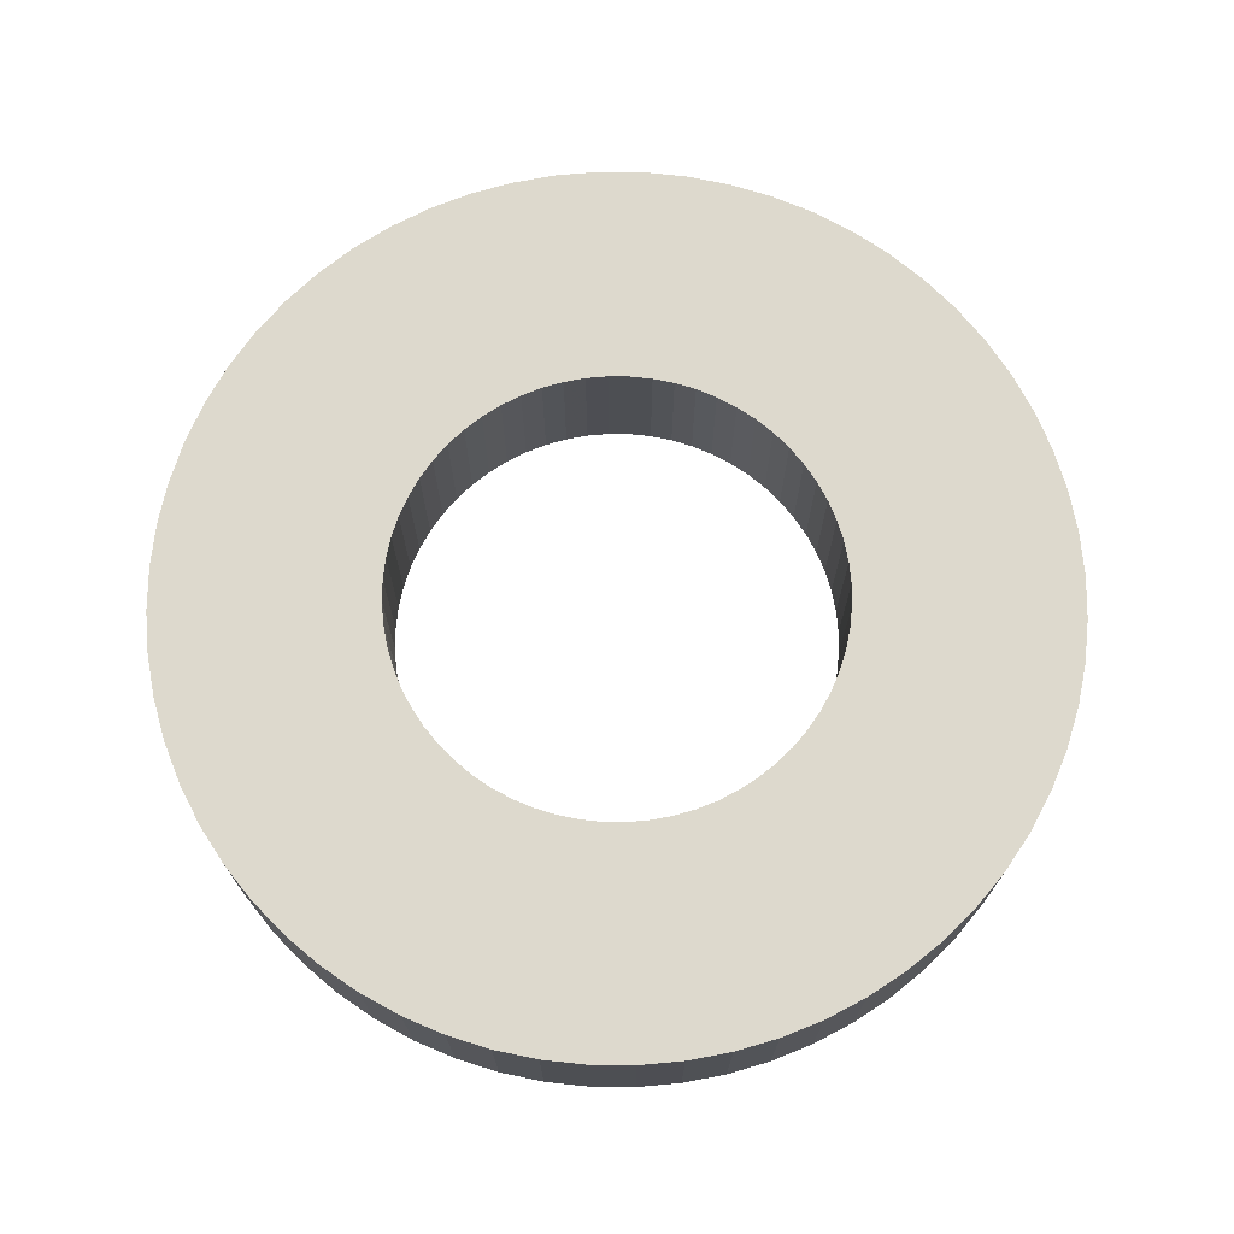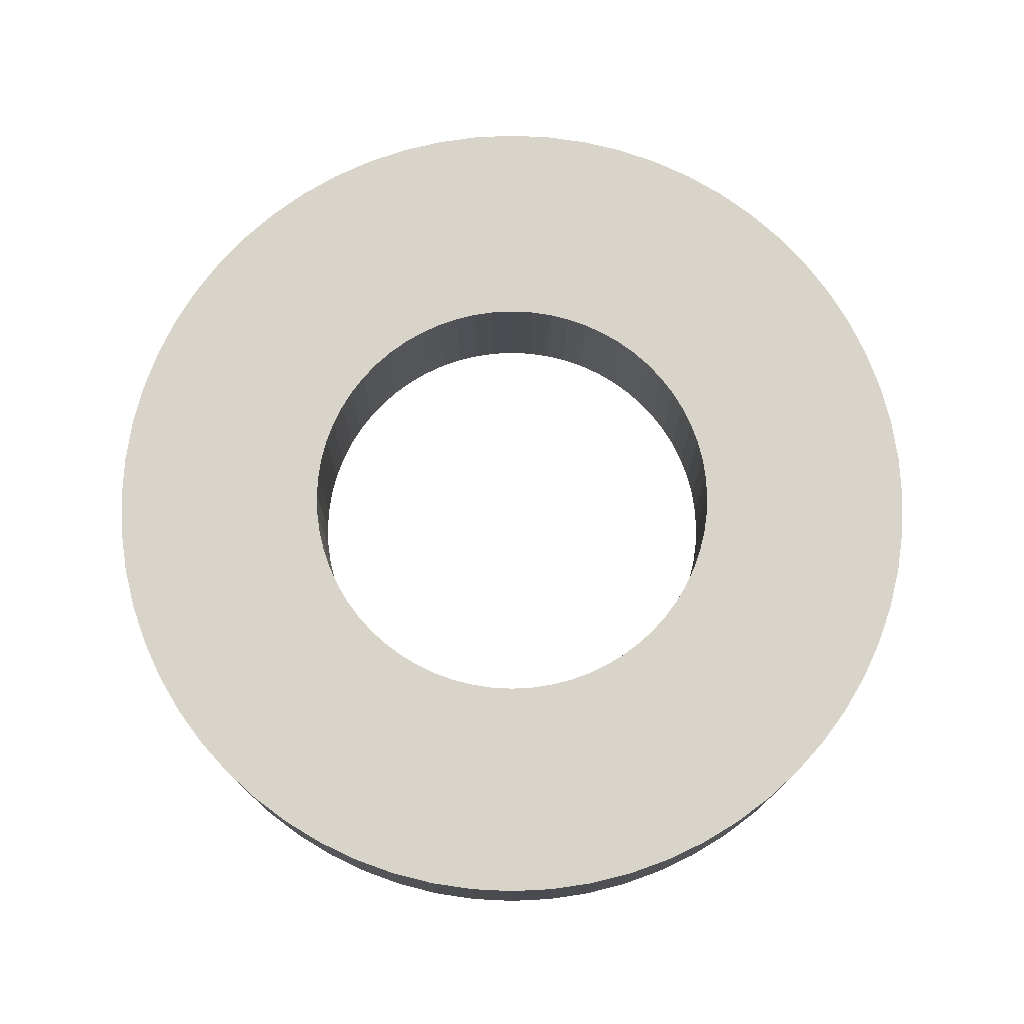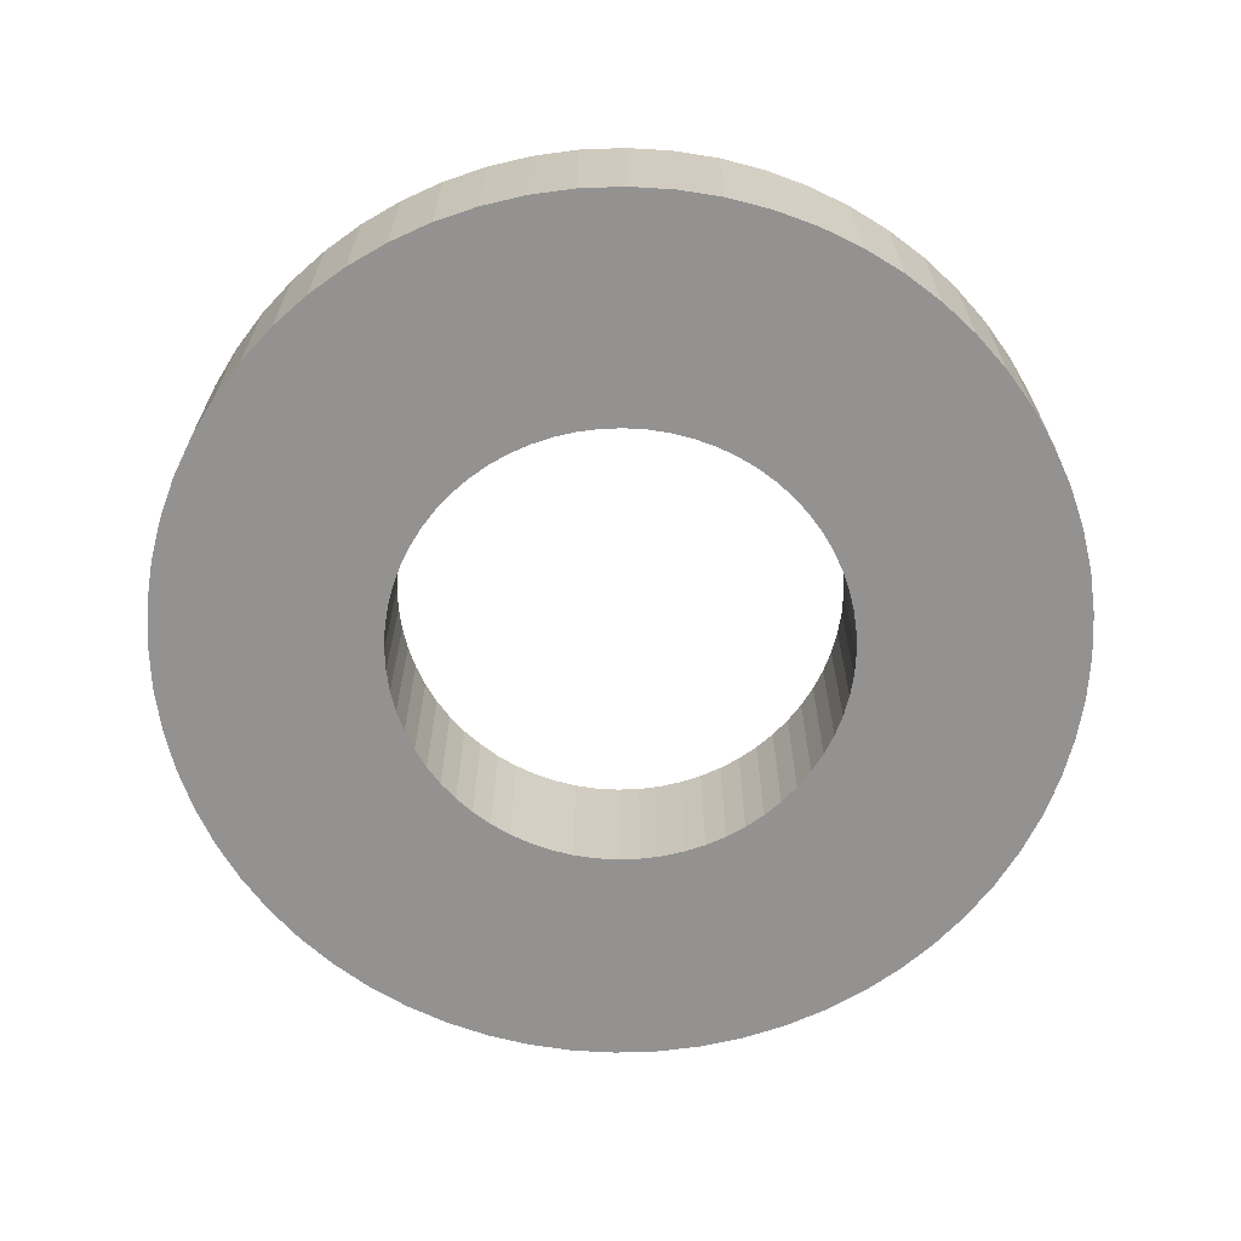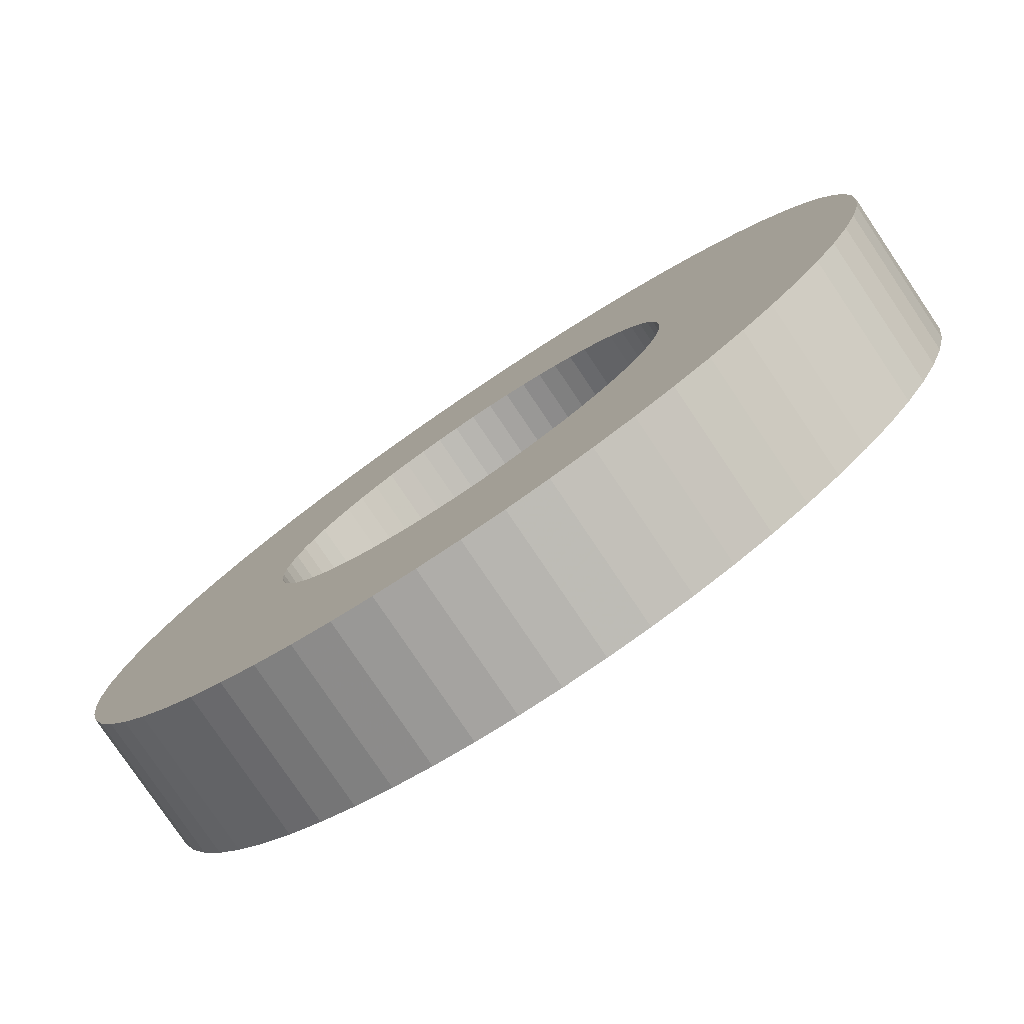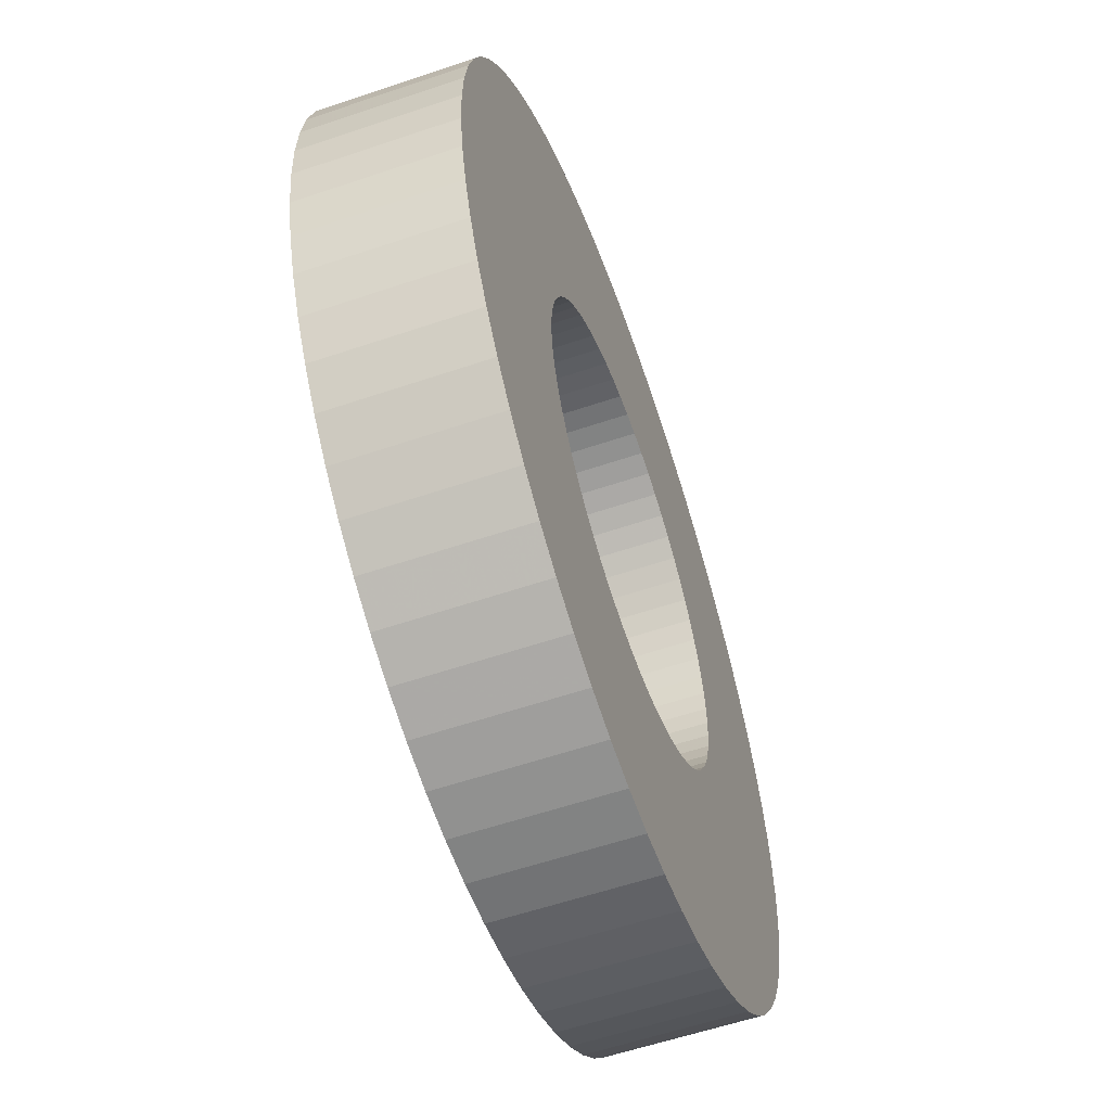
<metadata>
{"format":"obj","ext":"obj","renderer":"f3d","projection":"perspective","resolution":1024,"background":"white","views":[{"elev":72.0,"azim":59.6,"up":"+Z"},{"elev":75.4,"azim":-67.5,"up":"+Z"},{"elev":-66.5,"azim":38.7,"up":"+Z"},{"elev":-79.3,"azim":34.0,"up":"+Y"},{"elev":-58.4,"azim":-70.7,"up":"+Y"}]}
</metadata>
<code>
o obj_0
v 11.6 		9.517 		-5
v 10.61 		10.61 		-5
v 12.47 		8.335 		-5
v -10.61 		10.61 		-5
v -11.6 		9.517 		-5
v 13.23 		7.072 		-5
v -7.072 		-13.23 		-5
v -5.741 		-13.86 		-5
v 13.86 		5.741 		-5
v -8.335 		-12.47 		-5
v 13.86 		-5.741 		5
v 13.23 		-7.072 		5
v 29.42 		5.853 		5
v -9.517 		-11.6 		-5
v 29.42 		5.853 		-5
v 12.47 		-8.335 		5
v 28.71 		8.709 		-5
v 14.36 		4.355 		-5
v -10.61 		-10.61 		-5
v 28.71 		8.709 		5
v 11.6 		-9.517 		5
v 10.61 		-10.61 		5
v 26.46 		14.14 		5
v 26.46 		14.14 		-5
v 24.94 		16.67 		-5
v 24.94 		16.67 		5
v 14.71 		2.927 		-5
v 14.93 		1.471 		-5
v 23.19 		19.03 		-5
v 23.19 		19.03 		5
v 1.471 		-14.93 		5
v -29.86 		2.941 		-5
v 15 		0 		-5
v -30 		0 		-5
v 1.471 		-14.93 		-5
v -30 		0 		5
v 0 		-15 		-5
v -29.86 		2.941 		5
v 0 		30 		5
v 0 		30 		-5
v -2.94 		29.86 		-5
v 21.21 		21.21 		-5
v -2.94 		29.86 		5
v 21.21 		21.21 		5
v 0 		-15 		5
v 2.941 		29.86 		5
v 0 		15 		5
v -5.853 		29.42 		-5
v -5.853 		29.42 		5
v 19.03 		23.19 		-5
v 19.03 		23.19 		5
v 27.72 		11.48 		-5
v 14.93 		-1.471 		-5
v 29.86 		2.94 		-5
v 14.93 		-1.471 		5
v -8.709 		28.71 		5
v 30 		0 		-5
v 16.67 		24.94 		-5
v 16.67 		24.94 		5
v -8.709 		28.71 		-5
v -11.48 		27.72 		-5
v 15 		0 		5
v 1.471 		14.93 		-5
v 14.14 		26.46 		5
v 0 		15 		-5
v -11.48 		27.72 		5
v 14.14 		26.46 		-5
v 11.48 		27.72 		5
v 8.709 		28.71 		5
v 5.853 		29.42 		5
v 14.71 		-2.927 		-5
v 14.71 		-2.927 		5
v 2.927 		14.71 		-5
v 0 		-30 		-5
v -10.61 		10.61 		5
v -9.517 		11.6 		5
v -2.941 		-29.86 		-5
v -5.853 		-29.42 		-5
v -8.709 		-28.71 		-5
v -14.14 		26.46 		-5
v 4.355 		14.36 		-5
v -14.14 		26.46 		5
v -8.335 		12.47 		5
v -14.14 		-26.46 		-5
v 14.36 		-4.355 		-5
v 14.36 		-4.355 		5
v -9.517 		11.6 		-5
v 5.741 		13.86 		-5
v 11.48 		27.72 		-5
v -7.072 		13.23 		5
v 29.86 		-2.941 		5
v 30 		0 		5
v 13.86 		-5.741 		-5
v 7.072 		13.23 		-5
v -8.335 		12.47 		-5
v 8.709 		28.71 		-5
v -5.741 		13.86 		5
v 13.23 		-7.072 		-5
v -29.42 		5.853 		-5
v -16.67 		-24.94 		-5
v 8.335 		12.47 		-5
v -28.71 		8.709 		-5
v -27.72 		11.48 		-5
v -21.21 		-21.21 		-5
v -26.46 		14.14 		-5
v -24.94 		16.67 		-5
v -23.19 		19.03 		-5
v 5.853 		29.42 		-5
v -21.21 		21.21 		-5
v -4.355 		14.36 		5
v -7.072 		13.23 		-5
v 26.46 		-14.14 		5
v 27.72 		-11.48 		5
v 28.71 		-8.709 		5
v 29.42 		-5.853 		5
v -11.6 		-9.517 		-5
v 9.517 		11.6 		-5
v 12.47 		-8.335 		-5
v 2.941 		29.86 		-5
v -2.927 		14.71 		5
v 21.21 		-21.21 		5
v -12.47 		-8.335 		-5
v -5.741 		13.86 		-5
v 23.19 		-19.03 		5
v 24.94 		-16.67 		5
v -15 		0 		-5
v -13.23 		-7.072 		-5
v -4.355 		14.36 		-5
v 9.517 		-11.6 		-5
v 10.61 		-10.61 		-5
v -19.03 		-23.19 		5
v 11.6 		-9.517 		-5
v -13.86 		-5.741 		-5
v -21.21 		-21.21 		5
v -1.471 		14.93 		5
v -2.927 		14.71 		-5
v 8.335 		-12.47 		-5
v -14.36 		-4.355 		-5
v 29.86 		2.94 		5
v -16.67 		-24.94 		5
v -14.71 		-2.927 		-5
v -1.471 		14.93 		-5
v -11.48 		-27.72 		5
v 7.072 		-13.23 		-5
v -14.14 		-26.46 		5
v -29.86 		-2.94 		-5
v -29.86 		-2.94 		5
v -14.93 		-1.471 		-5
v -8.709 		-28.71 		5
v 5.741 		-13.86 		-5
v -29.42 		-5.853 		-5
v 27.72 		11.48 		5
v -29.42 		-5.853 		5
v -1.471 		-14.93 		5
v 4.355 		-14.36 		-5
v -28.71 		-8.709 		-5
v -28.71 		-8.709 		5
v -14.93 		1.471 		-5
v -16.67 		24.94 		5
v -2.927 		-14.71 		5
v -19.03 		23.19 		5
v -14.93 		1.471 		5
v -27.72 		-11.48 		-5
v -21.21 		21.21 		5
v -27.72 		-11.48 		5
v -15 		0 		5
v 11.6 		9.517 		5
v 10.61 		10.61 		5
v 2.927 		-14.71 		-5
v -23.19 		-19.03 		-5
v -24.94 		-16.67 		-5
v -26.46 		-14.14 		-5
v -26.46 		-14.14 		5
v -14.71 		2.927 		-5
v 12.47 		8.335 		5
v -14.71 		2.927 		5
v -4.355 		-14.36 		5
v -24.94 		-16.67 		5
v -5.741 		-13.86 		5
v 13.23 		7.072 		5
v -14.36 		4.355 		-5
v -14.36 		4.355 		5
v -23.19 		-19.03 		5
v -7.072 		-13.23 		5
v 13.86 		5.741 		5
v -13.86 		5.741 		-5
v -13.86 		5.741 		5
v -19.03 		-23.19 		-5
v -8.335 		-12.47 		5
v 14.36 		4.355 		5
v 21.21 		-21.21 		-5
v 19.03 		-23.19 		-5
v -13.23 		7.072 		-5
v -13.23 		7.072 		5
v 16.67 		-24.94 		-5
v 14.14 		-26.46 		-5
v 11.48 		-27.72 		-5
v -9.517 		-11.6 		5
v 8.709 		-28.71 		-5
v 5.853 		-29.42 		-5
v 2.94 		-29.86 		-5
v 14.71 		2.927 		5
v -12.47 		8.335 		5
v -12.47 		8.335 		-5
v -10.61 		-10.61 		5
v -11.6 		9.517 		5
v 14.93 		1.471 		5
v -11.48 		-27.72 		-5
v 5.853 		-29.42 		5
v 8.709 		-28.71 		5
v 14.14 		-26.46 		5
v 16.67 		-24.94 		5
v 1.471 		14.93 		5
v 19.03 		-23.19 		5
v -5.853 		-29.42 		5
v -2.941 		-29.86 		5
v 2.927 		14.71 		5
v 23.19 		-19.03 		-5
v 0 		-30 		5
v 4.355 		14.36 		5
v 24.94 		-16.67 		-5
v -1.471 		-14.93 		-5
v 26.46 		-14.14 		-5
v 5.741 		13.86 		5
v -2.927 		-14.71 		-5
v 7.072 		13.23 		5
v 27.72 		-11.48 		-5
v 28.71 		-8.709 		-5
v -4.355 		-14.36 		-5
v 8.335 		12.47 		5
v 29.42 		-5.853 		-5
v 9.517 		11.6 		5
v 29.86 		-2.941 		-5
v -19.03 		23.19 		-5
v -16.67 		24.94 		-5
v -23.19 		19.03 		5
v -24.94 		16.67 		5
v -26.46 		14.14 		5
v -27.72 		11.48 		5
v -28.71 		8.709 		5
v -29.42 		5.853 		5
v 2.94 		-29.86 		5
v -11.6 		-9.517 		5
v 9.517 		-11.6 		5
v -12.47 		-8.335 		5
v 8.335 		-12.47 		5
v 11.48 		-27.72 		5
v -13.23 		-7.072 		5
v 7.072 		-13.23 		5
v -13.86 		-5.741 		5
v 5.741 		-13.86 		5
v -14.36 		-4.355 		5
v 4.355 		-14.36 		5
v -14.71 		-2.927 		5
v 2.927 		-14.71 		5
v -14.93 		-1.471 		5
g group_0_40919
f 44 42 50
f 44 50 51
f 50 58 59
f 50 59 51
f 59 67 64
f 226 64 224
f 39 213 46
f 230 64 226
f 68 224 64
f 64 230 59
f 69 224 68
f 69 70 217
f 46 213 70
f 59 230 51
f 65 40 63
f 58 67 59
f 67 89 68
f 67 68 64
f 89 96 69
f 89 69 68
f 96 108 70
f 96 70 69
f 108 119 46
f 108 46 70
f 119 40 39
f 119 39 46
f 88 67 94
f 94 67 101
f 58 50 101
f 117 101 50
f 42 117 50
f 2 117 42
f 67 58 101
f 81 73 96
f 73 63 108
f 119 108 63
f 119 63 40
f 108 96 73
f 88 81 96
f 96 89 88
f 67 88 89
f 63 213 47
f 63 47 65
f 73 217 213
f 73 213 63
f 81 220 217
f 81 217 73
f 217 70 213
f 47 213 39
f 88 224 220
f 88 220 81
f 220 69 217
f 94 226 224
f 94 224 88
f 101 230 226
f 101 226 94
f 224 69 220
f 117 232 230
f 117 230 101
f 168 232 117
f 168 117 2
f 168 44 232
f 44 51 232
f 232 51 230
g group_0_3888547
f 2 42 1
f 42 29 1
f 3 1 29
f 13 15 17
f 13 17 20
f 23 24 25
f 23 25 26
f 29 25 3
f 25 24 3
f 6 3 24
f 9 6 24
f 24 52 9
f 25 29 30
f 25 30 26
f 29 42 44
f 29 44 30
f 52 17 9
f 18 9 17
f 27 18 17
f 17 15 27
f 28 27 15
f 15 54 28
f 54 57 28
f 33 28 57
f 92 57 54
f 92 54 139
f 54 15 13
f 54 13 139
f 20 17 52
f 20 52 152
f 52 24 23
f 52 23 152
f 1 167 168
f 1 168 2
f 3 175 167
f 3 167 1
f 6 180 175
f 6 175 3
f 26 30 175
f 9 185 180
f 9 180 6
f 152 23 185
f 18 190 185
f 18 185 9
f 185 190 20
f 168 167 44
f 27 202 190
f 27 190 18
f 202 207 13
f 28 207 202
f 28 202 27
f 139 13 207
f 92 139 207
f 33 62 207
f 33 207 28
f 62 92 207
f 13 20 202
f 190 202 20
f 20 152 185
f 180 185 23
f 175 180 23
f 23 26 175
f 167 175 30
f 44 167 30
g group_0_4634441
f 102 103 186
f 32 34 36
f 32 36 38
f 193 186 105
f 103 105 186
f 204 193 105
f 105 106 204
f 106 107 204
f 5 204 107
f 4 5 109
f 107 109 5
f 99 102 174
f 174 158 99
f 34 32 158
f 34 158 126
f 158 162 166
f 158 166 126
f 174 176 162
f 174 162 158
f 181 182 176
f 181 176 174
f 186 187 182
f 186 182 181
f 193 194 187
f 193 187 186
f 204 203 194
f 204 194 193
f 5 206 203
f 5 203 204
f 75 206 5
f 75 5 4
f 206 75 164
f 164 236 206
f 187 194 238
f 237 238 203
f 194 203 238
f 236 237 203
f 203 206 236
f 238 239 187
f 239 240 187
f 182 187 240
f 176 182 240
f 240 241 176
f 162 176 241
f 241 38 162
f 38 36 162
f 166 162 36
f 32 99 158
f 164 109 107
f 164 107 236
f 107 106 237
f 107 237 236
f 181 174 102
f 186 181 102
f 106 105 238
f 106 238 237
f 105 103 239
f 105 239 238
f 103 102 240
f 103 240 239
f 102 99 241
f 102 241 240
f 99 32 38
f 99 38 241
g group_0_8273816
f 125 112 16
f 53 55 62
f 53 62 33
f 71 72 55
f 71 55 53
f 85 86 72
f 85 72 71
f 93 11 86
f 93 86 85
f 98 12 11
f 98 11 93
f 62 55 92
f 91 92 55
f 72 115 55
f 112 113 11
f 12 16 112
f 21 124 16
f 22 121 21
f 121 124 21
f 11 12 112
f 113 114 11
f 72 86 114
f 114 115 72
f 91 55 115
f 118 16 12
f 118 12 98
f 125 16 124
f 132 21 16
f 132 16 118
f 22 21 132
f 22 132 130
f 33 57 53
f 71 53 231
f 121 191 218
f 121 218 124
f 218 221 125
f 218 125 124
f 223 112 221
f 125 221 112
f 221 218 118
f 223 227 113
f 223 113 112
f 227 228 114
f 227 114 113
f 228 231 115
f 228 115 114
f 231 233 91
f 231 91 115
f 130 132 191
f 233 57 92
f 233 92 91
f 98 93 223
f 93 85 228
f 118 98 223
f 223 221 118
f 191 132 218
f 132 118 218
f 85 71 228
f 228 227 93
f 227 223 93
f 231 228 71
f 233 231 53
f 57 233 53
f 86 11 114
g group_0_14093196
f 39 40 41
f 39 41 43
f 41 48 49
f 41 49 43
f 56 60 61
f 56 61 66
f 61 80 82
f 61 82 66
f 159 161 83
f 75 76 164
f 87 76 75
f 87 75 4
f 66 82 97
f 95 83 76
f 95 76 87
f 49 56 120
f 120 135 49
f 111 90 83
f 111 83 95
f 43 49 135
f 123 97 90
f 123 90 111
f 128 110 97
f 128 97 123
f 39 43 135
f 136 120 110
f 136 110 128
f 47 39 135
f 142 135 120
f 142 120 136
f 65 47 135
f 65 135 142
f 90 97 82
f 56 66 97
f 83 90 82
f 82 159 83
f 97 110 56
f 110 120 56
f 76 83 161
f 164 76 161
f 4 109 87
f 109 234 87
f 87 234 95
f 111 95 80
f 123 111 80
f 80 61 123
f 61 60 123
f 128 123 60
f 136 128 60
f 60 48 136
f 142 136 48
f 48 41 142
f 41 40 142
f 65 142 40
f 235 95 234
f 80 95 235
f 49 48 60
f 49 60 56
f 235 159 80
f 82 80 159
f 235 234 161
f 235 161 159
f 234 109 164
f 234 164 161
g group_0_15277357
f 31 35 37
f 31 37 45
f 130 191 129
f 191 192 129
f 137 129 192
f 192 195 137
f 195 196 137
f 144 137 196
f 150 144 196
f 196 197 150
f 197 199 150
f 155 150 199
f 169 155 199
f 199 200 169
f 35 169 200
f 200 201 35
f 201 74 35
f 37 35 74
f 209 200 199
f 209 199 210
f 211 196 195
f 211 195 212
f 195 192 214
f 195 214 212
f 192 191 121
f 192 121 214
f 219 74 201
f 219 201 242
f 201 200 209
f 201 209 242
f 210 199 197
f 210 197 247
f 212 214 246
f 197 196 211
f 197 211 247
f 247 211 251
f 251 253 210
f 129 244 22
f 129 22 130
f 255 31 209
f 22 244 121
f 137 246 244
f 137 244 129
f 242 209 31
f 144 249 246
f 144 246 137
f 150 251 249
f 150 249 144
f 219 242 31
f 155 253 251
f 155 251 150
f 169 255 253
f 169 253 155
f 45 219 31
f 35 31 255
f 35 255 169
f 209 210 255
f 253 255 210
f 210 247 251
f 249 251 211
f 246 249 211
f 211 212 246
f 244 246 214
f 121 244 214
g group_0_16089887
f 78 79 225
f 229 225 79
f 8 229 79
f 7 8 84
f 208 84 8
f 84 100 10
f 79 208 8
f 19 14 104
f 100 188 10
f 74 222 37
f 14 10 188
f 149 215 160
f 177 149 160
f 188 131 134
f 188 134 104
f 189 145 184
f 100 131 188
f 131 100 140
f 184 145 179
f 140 100 145
f 84 145 100
f 208 143 145
f 208 145 84
f 79 143 208
f 143 79 149
f 78 215 149
f 78 149 79
f 77 216 215
f 77 215 78
f 74 219 216
f 74 216 77
f 222 154 45
f 222 45 37
f 225 160 154
f 225 154 222
f 229 177 160
f 229 160 225
f 8 179 177
f 8 177 229
f 45 154 219
f 160 215 154
f 219 154 216
f 145 143 179
f 134 131 198
f 205 134 198
f 198 131 189
f 143 149 179
f 177 179 149
f 216 154 215
f 7 184 179
f 7 179 8
f 140 189 131
f 145 189 140
f 10 189 184
f 10 184 7
f 14 198 189
f 14 189 10
f 205 198 14
f 205 14 19
f 104 14 188
f 10 7 84
f 74 77 222
f 77 78 222
f 225 222 78
g group_0_16768282
f 19 104 116
f 104 170 116
f 122 116 170
f 170 171 122
f 36 34 146
f 36 146 147
f 171 172 122
f 127 122 172
f 146 151 153
f 146 153 147
f 133 127 172
f 172 163 133
f 151 156 157
f 151 157 153
f 156 163 165
f 156 165 157
f 163 156 133
f 138 133 156
f 141 138 156
f 156 151 141
f 148 141 151
f 151 146 148
f 146 34 148
f 126 148 34
f 163 172 173
f 163 173 165
f 172 171 178
f 172 178 173
f 171 170 183
f 171 183 178
f 170 104 134
f 170 134 183
f 178 183 245
f 165 173 250
f 250 252 157
f 254 256 153
f 205 243 134
f 116 243 205
f 116 205 19
f 147 153 256
f 122 245 243
f 122 243 116
f 36 147 256
f 127 248 245
f 127 245 122
f 166 36 256
f 133 250 248
f 133 248 127
f 138 252 250
f 138 250 133
f 141 254 252
f 141 252 138
f 148 256 254
f 148 254 141
f 256 148 126
f 256 126 166
f 153 157 254
f 252 254 157
f 157 165 250
f 248 250 173
f 245 248 173
f 173 178 245
f 243 245 183
f 134 243 183

</code>
